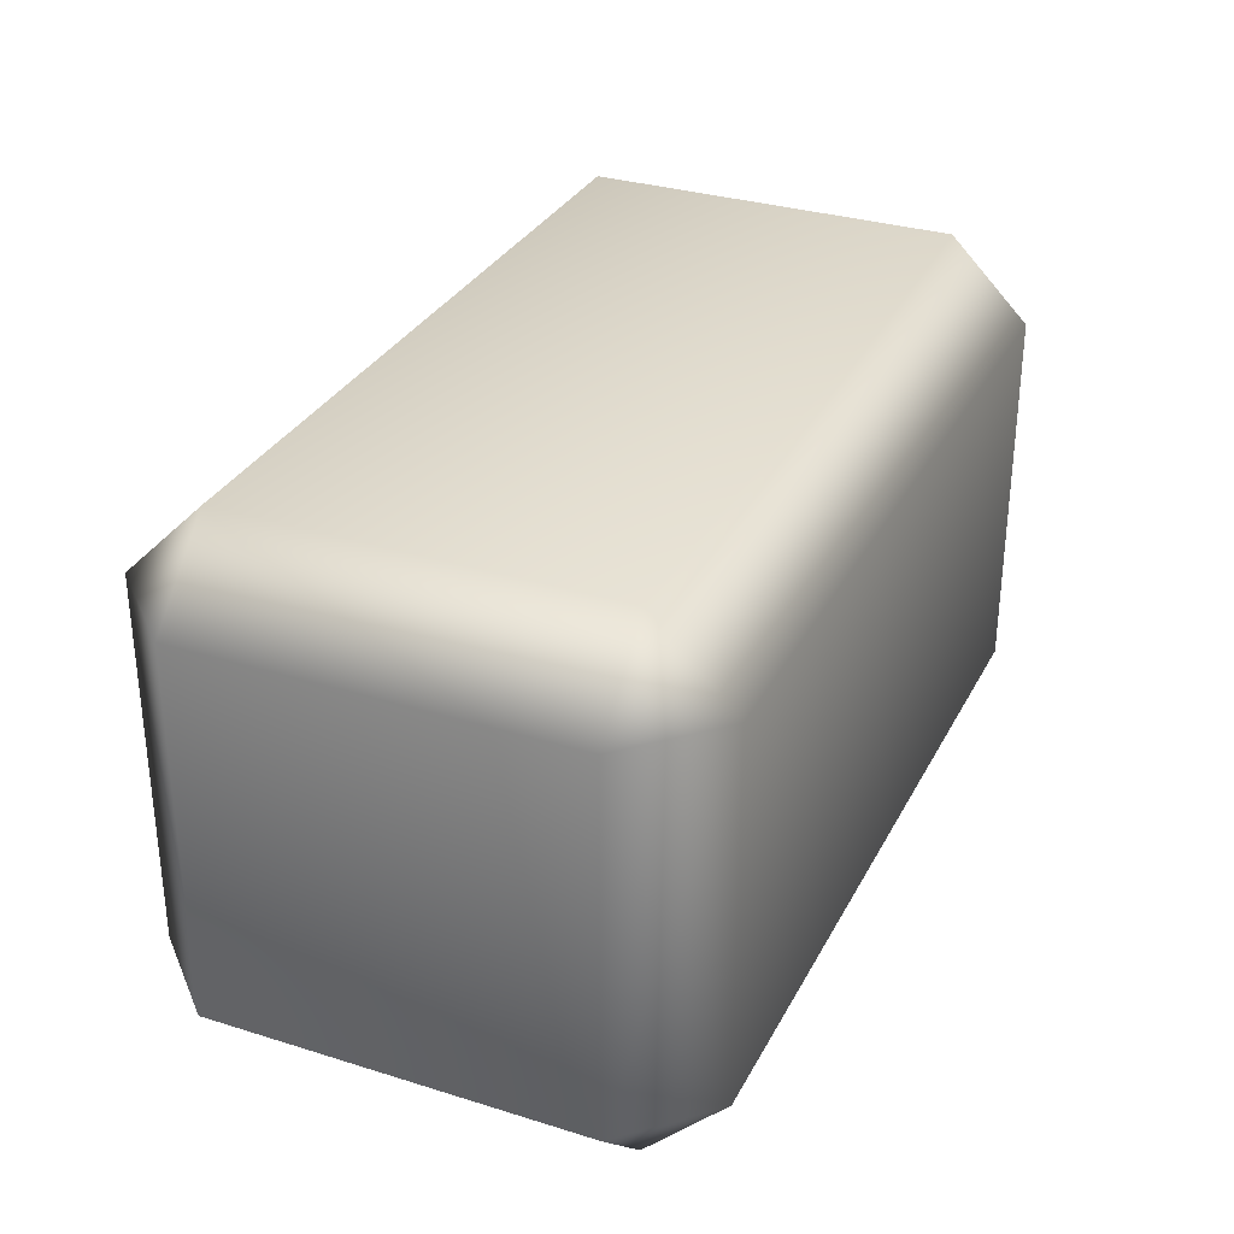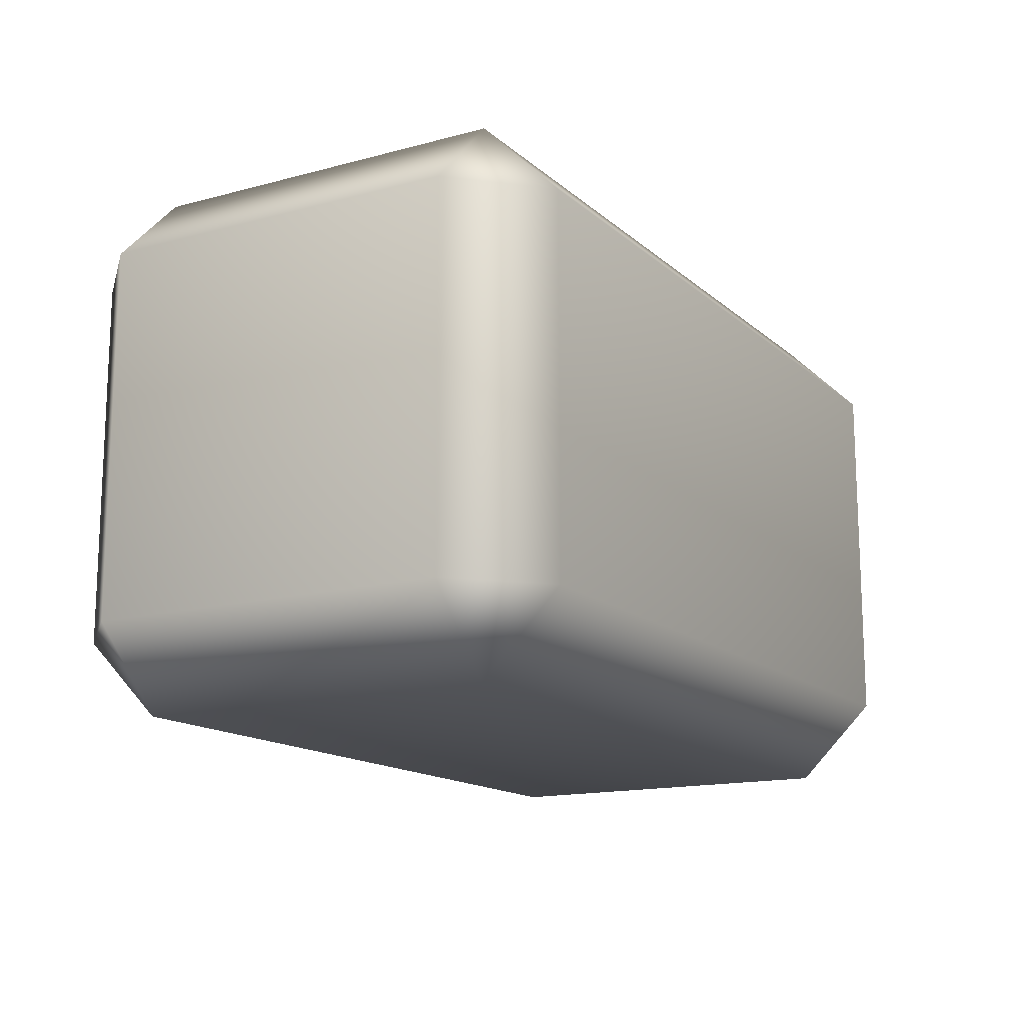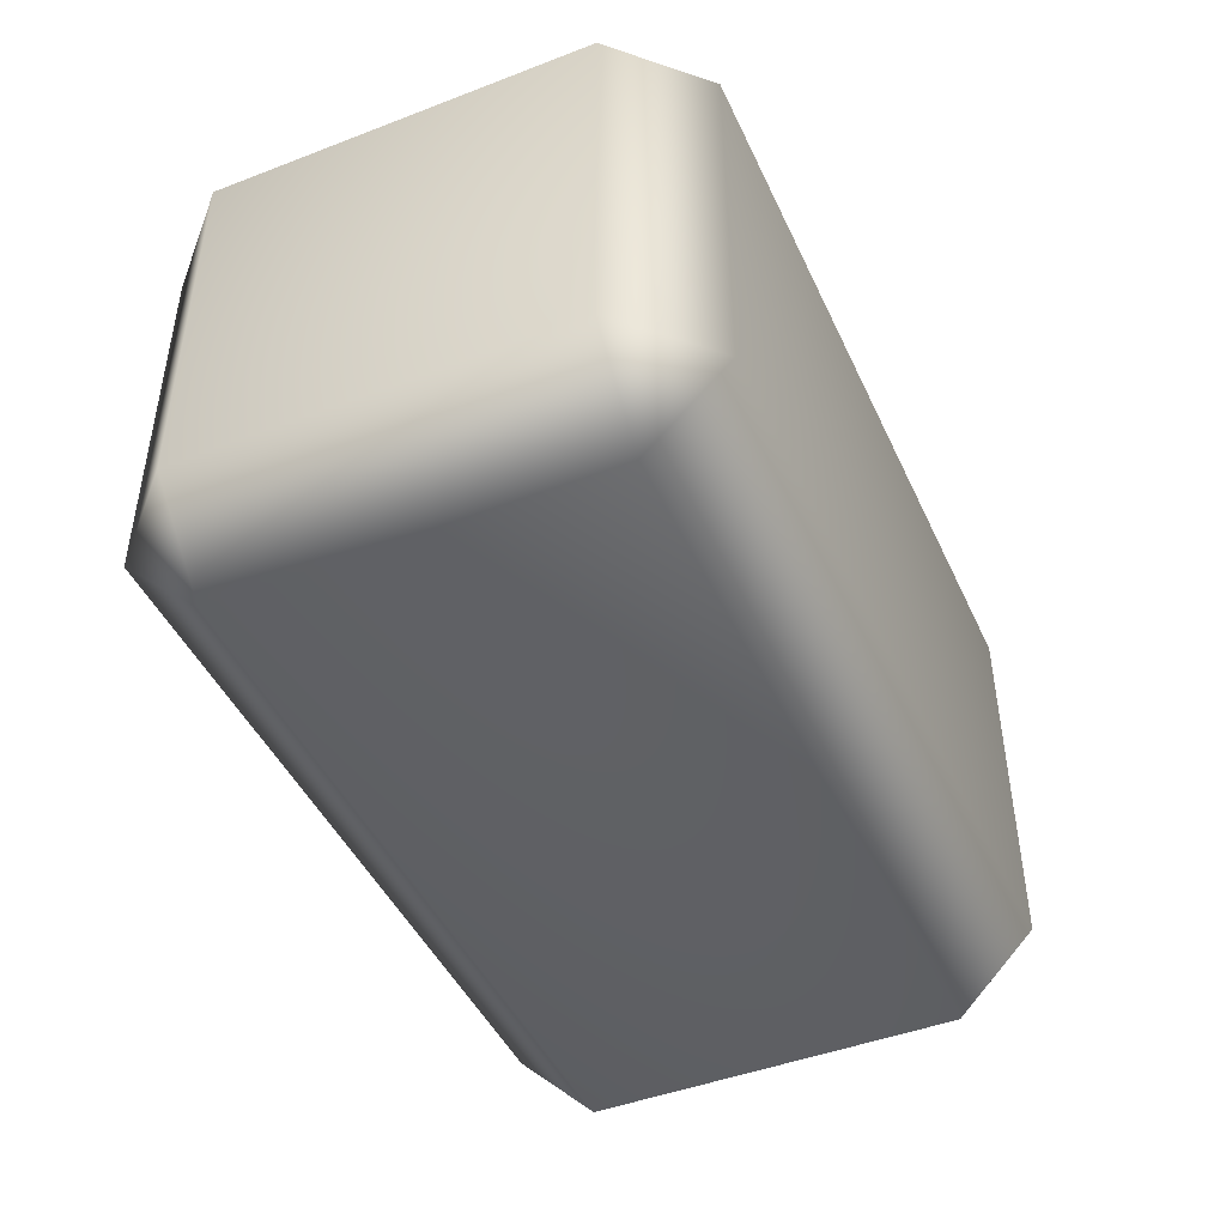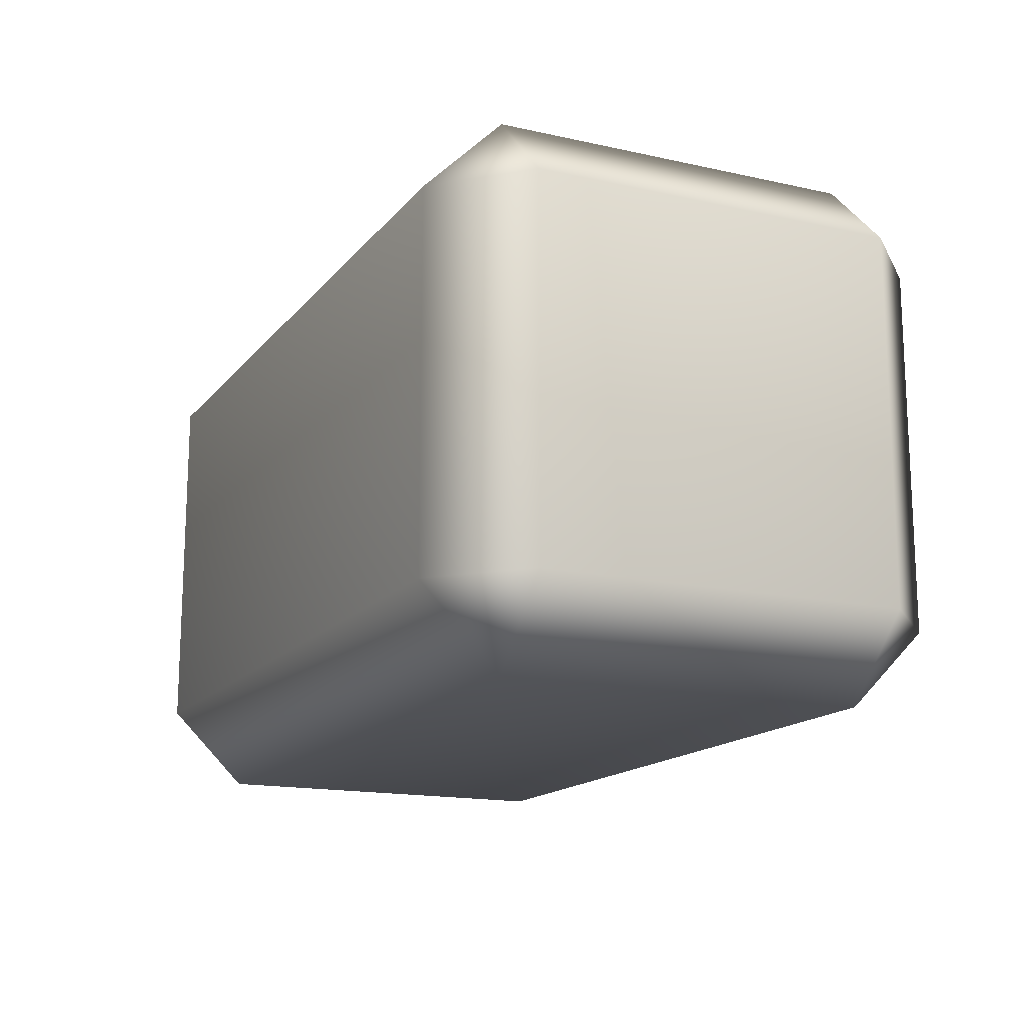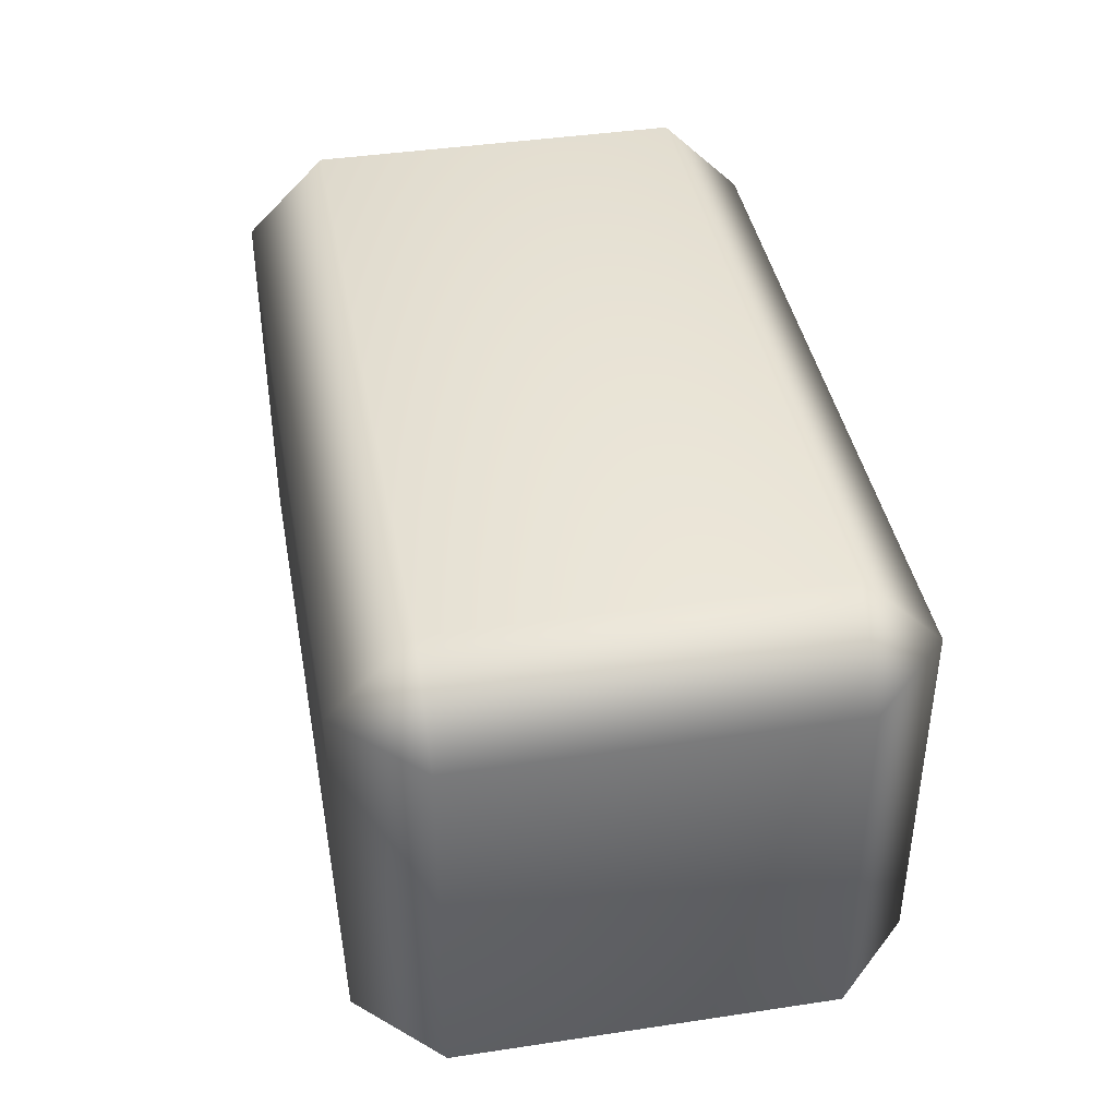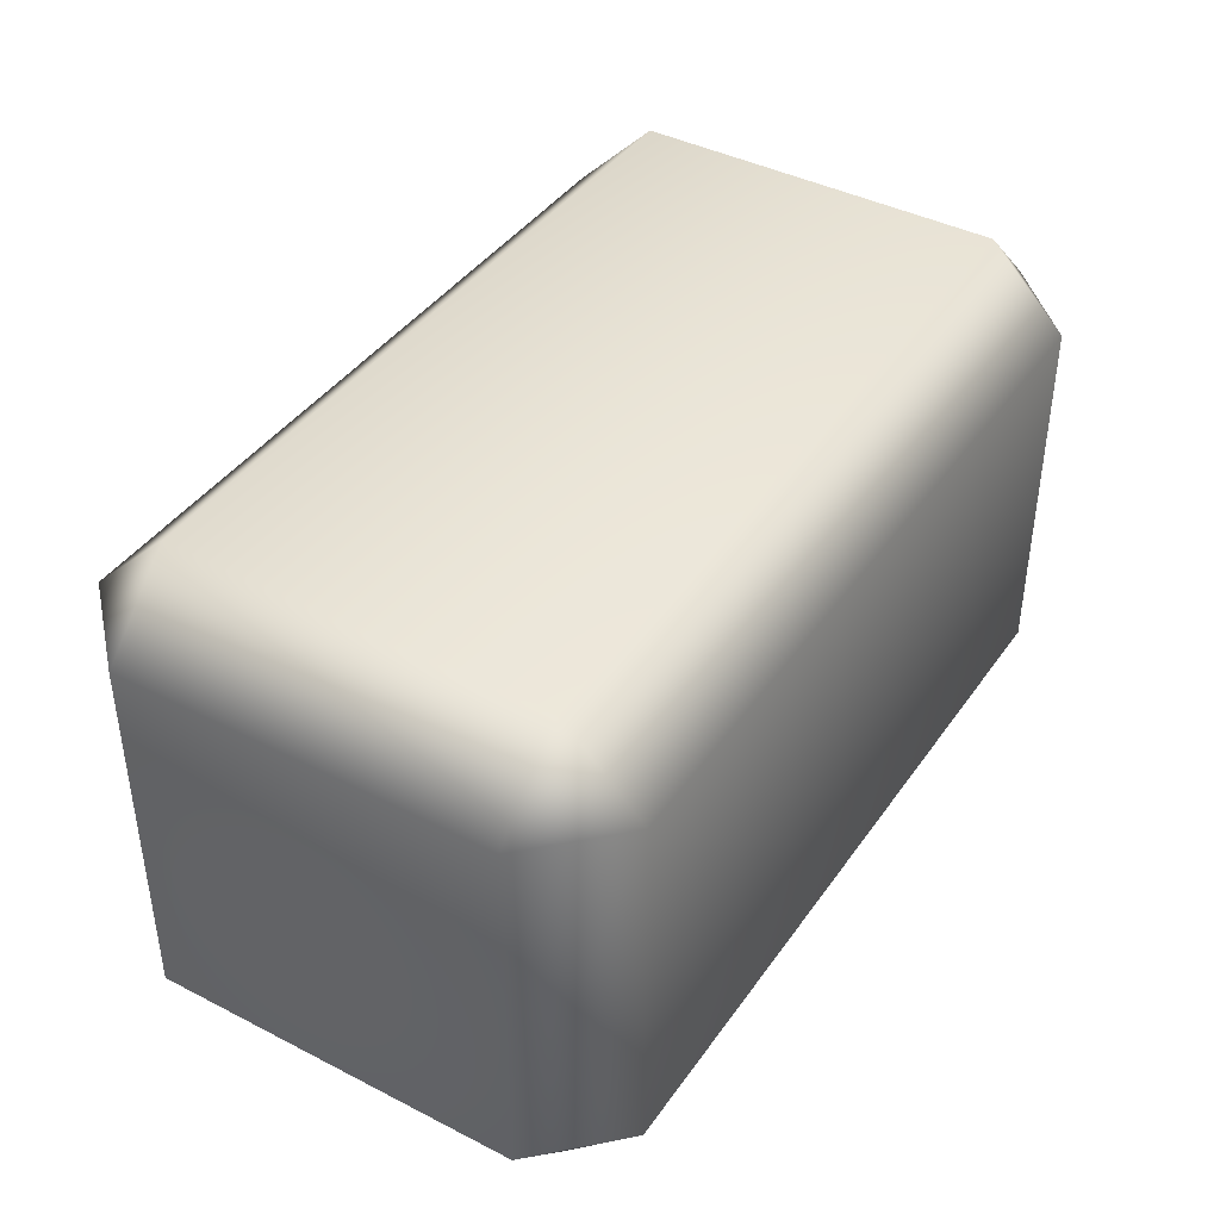
<metadata>
{"format":"obj","ext":"obj","renderer":"f3d","projection":"perspective","resolution":1024,"background":"white","views":[{"elev":31.6,"azim":113.8,"up":"+Y"},{"elev":-14.8,"azim":120.1,"up":"+Z"},{"elev":-45.6,"azim":113.9,"up":"+Y"},{"elev":-15.6,"azim":-115.1,"up":"+Z"},{"elev":41.0,"azim":-100.4,"up":"+Y"},{"elev":41.3,"azim":-58.1,"up":"+Y"}]}
</metadata>
<code>
g LowerArm_left.001
v -18.68 7.663 -7.663
v -18.68 -7.663 7.663
v -18.68 -7.663 -7.663
v -18.68 7.663 7.663
v -15.4 10.95 -7.663
v -15.4 10.95 7.663
v 15.4 10.95 7.663
v 15.4 10.95 -7.663
v 18.68 7.663 -7.663
v 18.68 7.663 7.663
v 18.68 -7.663 7.663
v 18.68 -7.663 -7.663
v -18.68 -7.663 -7.663
v -18.68 -7.663 7.663
v -15.4 -10.95 7.663
v -15.4 -10.95 -7.663
v 15.4 -10.95 -7.663
v 15.4 -10.95 7.663
v 18.68 -7.663 7.663
v 18.68 -7.663 -7.663
v -15.4 7.663 10.95
v -18.68 -7.663 7.663
v -18.68 7.663 7.663
v -15.4 10.95 7.663
v -15.4 -7.663 10.95
v -15.4 -10.95 7.663
v 15.4 -10.95 7.663
v 15.4 7.663 10.95
v 15.4 10.95 7.663
v 18.68 7.663 7.663
v 15.4 -7.663 10.95
v 18.68 -7.663 7.663
v -18.68 7.663 -7.663
v -18.68 -7.663 -7.663
v -15.4 -7.663 -10.95
v -15.4 -10.95 -7.663
v -15.4 7.663 -10.95
v -15.4 10.95 -7.663
v 15.4 10.95 -7.663
v 15.4 7.663 -10.95
v 18.68 7.663 -7.663
v 18.68 -7.663 -7.663
v 15.4 -7.663 -10.95
v 15.4 -10.95 -7.663
g LowerArm_left.001_0
f 3 2 1
f 2 4 1
f 5 1 4
f 6 5 4
f 5 6 7
f 8 5 7
f 9 8 7
f 10 9 7
f 9 10 11
f 12 9 11
f 15 14 13
f 16 15 13
f 15 16 17
f 18 15 17
f 19 18 17
f 20 19 17
f 23 22 21
f 21 24 23
f 22 25 21
f 22 26 25
f 26 27 25
f 21 28 24
f 28 21 25
f 28 29 24
f 30 29 28
f 27 31 25
f 31 28 25
f 28 31 30
f 31 27 32
f 31 32 30
f 35 34 33
f 34 35 36
f 37 35 33
f 33 38 37
f 38 39 37
f 39 40 37
f 35 37 40
f 40 39 41
f 41 42 40
f 35 43 36
f 43 35 40
f 42 43 40
f 43 44 36
f 44 43 42

</code>
